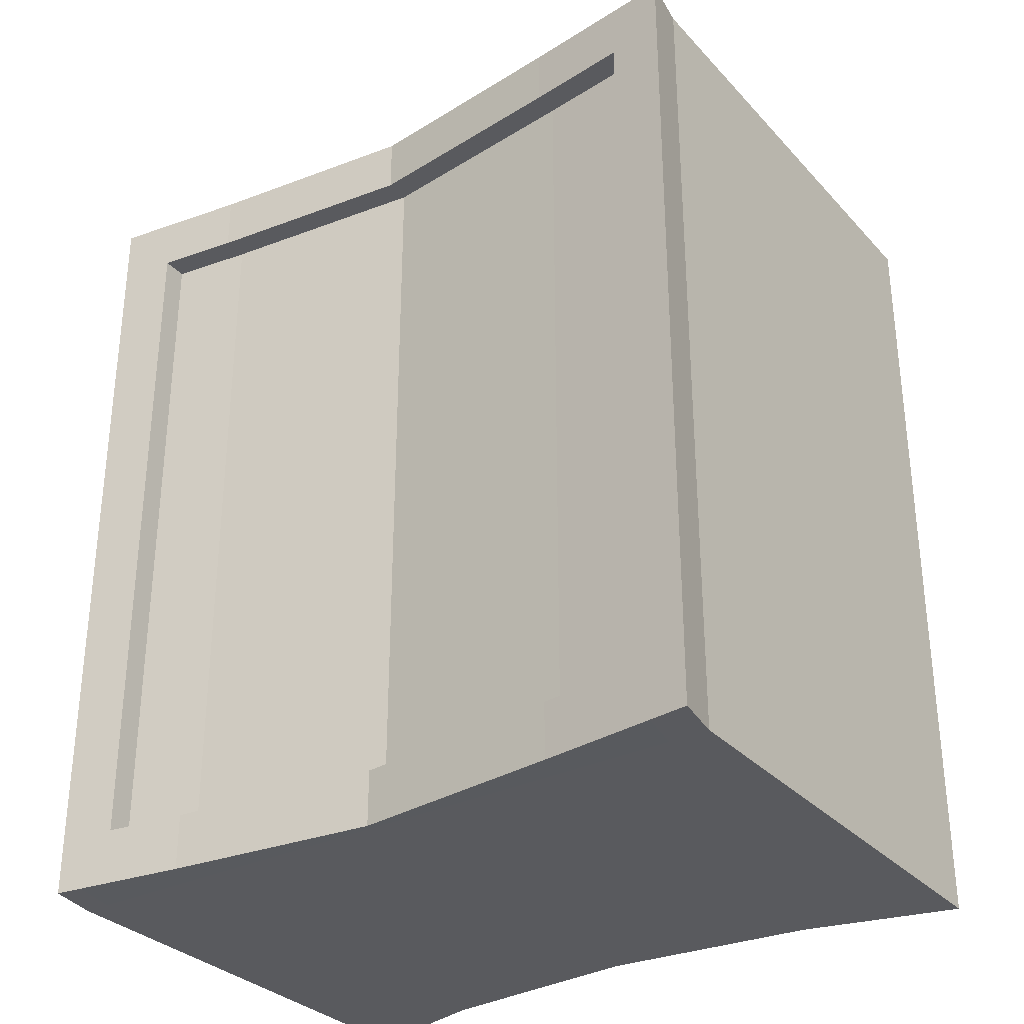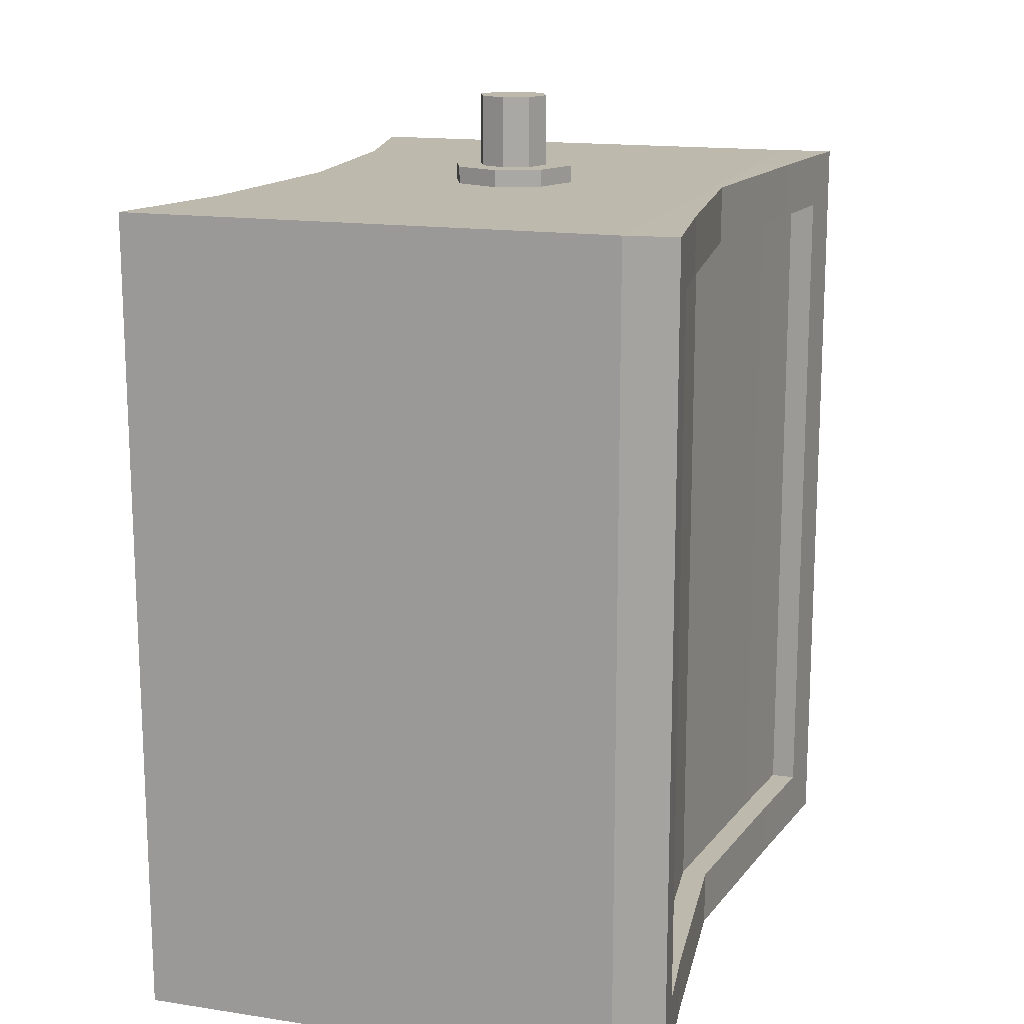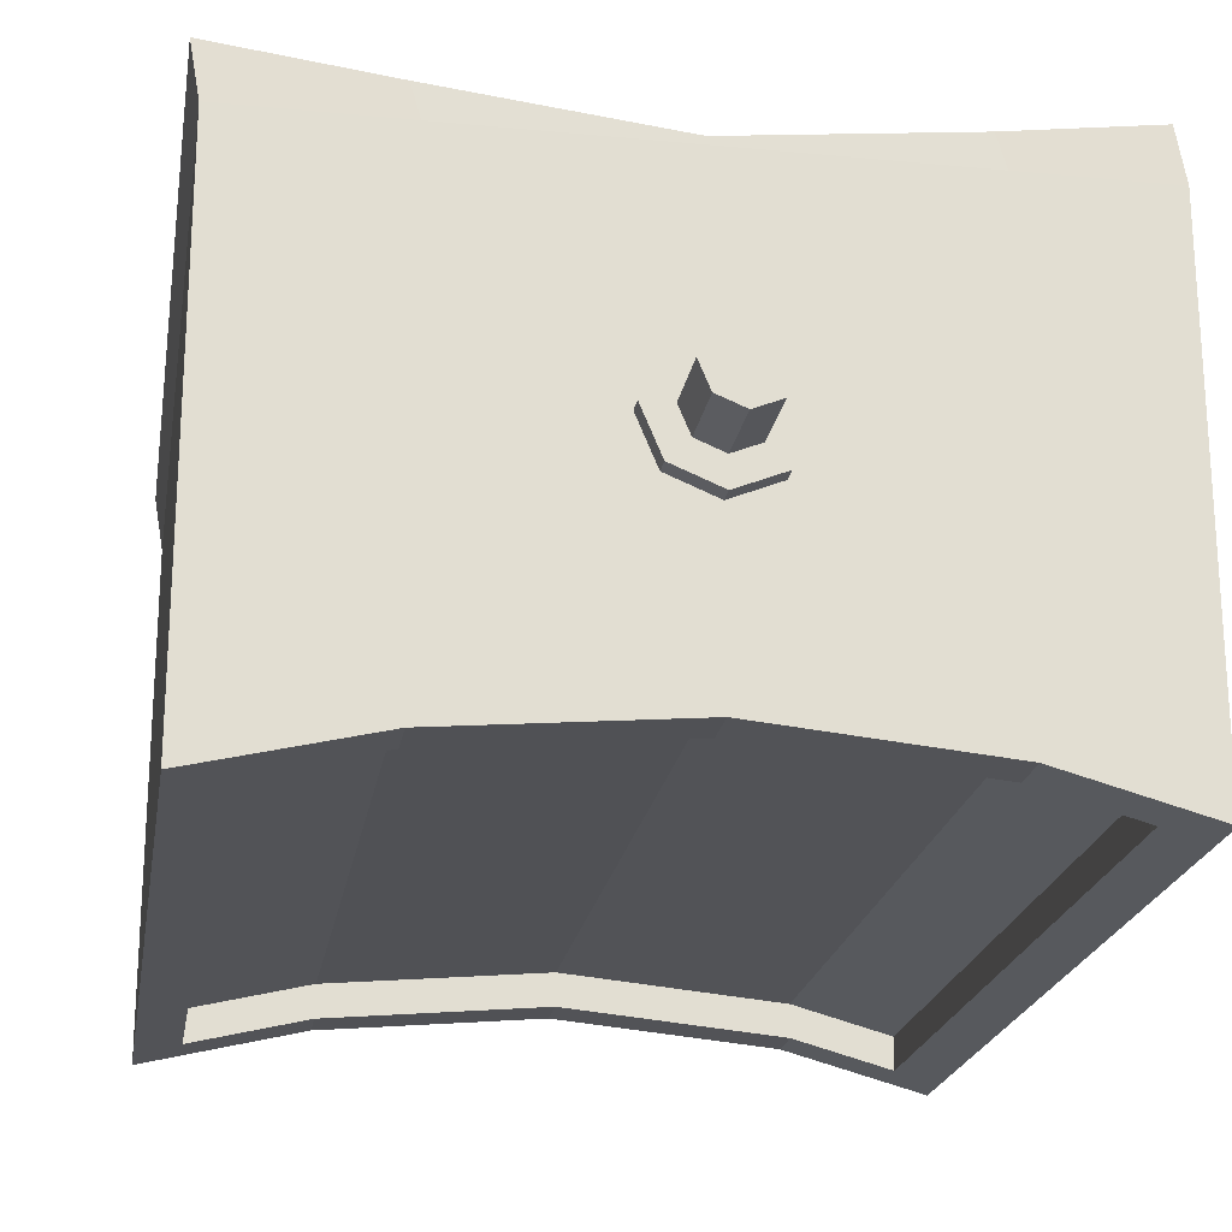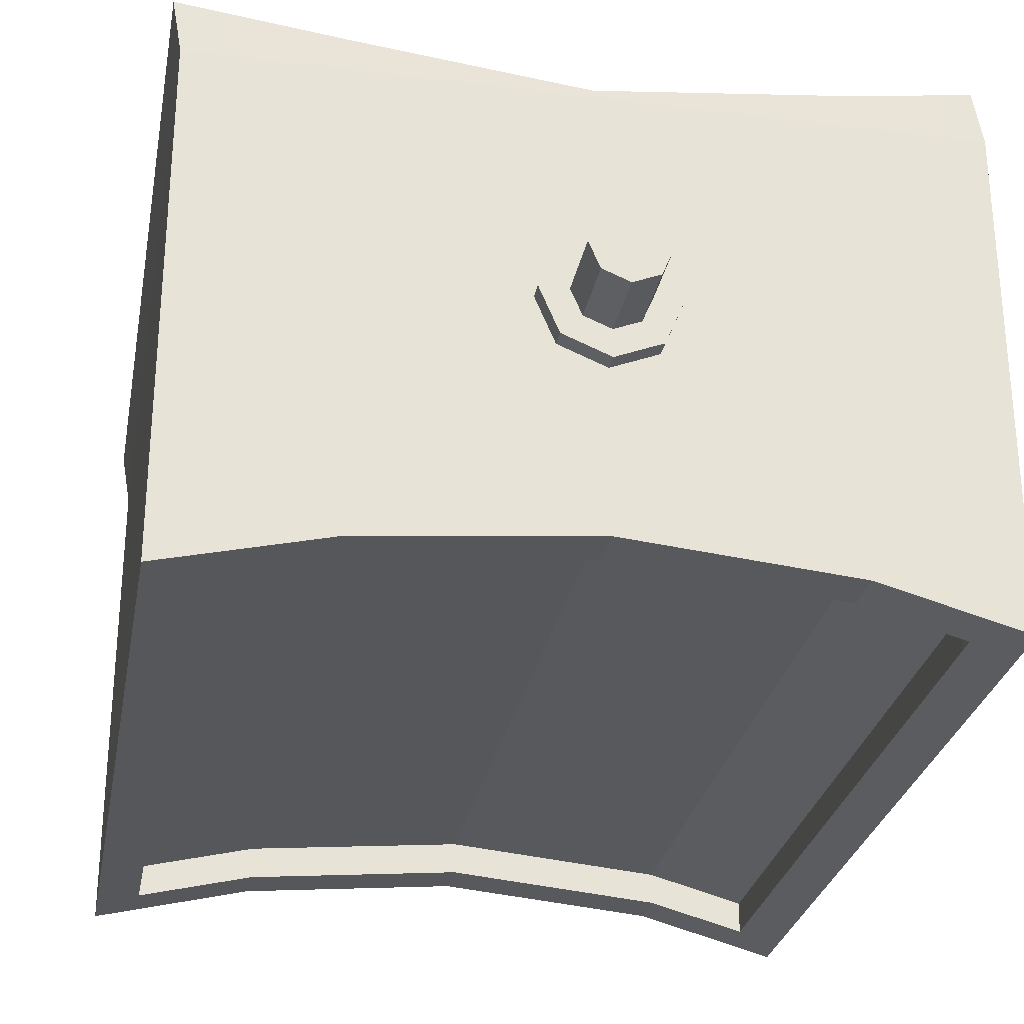
<metadata>
{"format":"obj","ext":"obj","renderer":"f3d","projection":"perspective","resolution":1024,"background":"white","views":[{"elev":-31.6,"azim":34.7,"up":"+Y"},{"elev":15.3,"azim":-72.0,"up":"+Y"},{"elev":-21.6,"azim":170.5,"up":"+Z"},{"elev":-28.3,"azim":169.5,"up":"+Z"}]}
</metadata>
<code>
o Cylinder
v 0 -1 -1
v 0 1 -1
v 0.7071 -1 -0.7071
v 0.7071 1 -0.7071
v 1 -1 0
v 1 1 0
v 0.7071 -1 0.7071
v 0.7071 1 0.7071
v -0 -1 1
v -0 1 1
v -0.7071 -1 0.7071
v -0.7071 1 0.7071
v -1 -1 -0
v -1 1 -0
v -0.7071 -1 -0.7071
v -0.7071 1 -0.7071
v 0 -1 -1.761
v 1.245 -1 -1.245
v 1.761 -1 0
v 1.245 -1 1.245
v -0 -1 1.761
v -1.245 -1 1.245
v -1.761 -1 -0
v -1.245 -1 -1.245
v -0 -1.483 -1.761
v 1.245 -1.483 -1.245
v 1.761 -1.483 0
v 1.245 -1.483 1.245
v -0 -1.483 1.761
v -1.245 -1.483 1.245
v -1.761 -1.483 -0
v -1.245 -1.483 -1.245
v 0 -1.483 -6.005
v 6.005 -1.483 -6.005
v 6.005 -1.483 0
v 6.005 -1.483 6.005
v -1e-06 -1.483 6.005
v -6.005 -1.483 6.005
v -6.005 -1.483 -0
v -6.005 -1.483 -6.005
v 0 -24.44 -6.005
v 6.005 -24.44 -6.005
v 6.005 -24.44 0
v 6.005 -24.44 6.005
v -1e-06 -24.44 6.005
v -6.005 -24.44 6.005
v -6.005 -24.44 -0
v -6.005 -24.44 -6.005
v -9.848 -1.483 6.005
v -9.848 -1.483 -0
v -9.848 -1.483 -6.005
v -9.848 -24.44 6.005
v -9.848 -24.44 -0
v -9.848 -24.44 -6.005
v 10.37 -1.483 -6.005
v 10.37 -1.483 0
v 10.37 -1.483 6.005
v 10.37 -24.44 -6.005
v 10.37 -24.44 0
v 10.37 -24.44 6.005
v 0 -2.688 -6.172
v 6.005 -2.688 -6.732
v -6.005 -2.688 -6.732
v 0 -23.24 -6.172
v 6.005 -23.24 -6.732
v -6.005 -23.24 -6.732
v -8.686 -23.24 -7.466
v -8.686 -2.688 -7.466
v 9.2 -2.688 -7.502
v 9.2 -23.24 -7.502
v -0 1 -0
v 6.254 -3.067 6.896
v 0.2488 -3.067 6.212
v -5.757 -3.067 6.896
v 6.254 -22.88 6.896
v 0.2488 -22.88 6.212
v -5.757 -22.88 6.896
v 9.058 -22.88 7.246
v -8.041 -22.88 7.22
v -8.041 -3.067 7.22
v 9.058 -3.067 7.246
v 0 -24.44 0
v 6.254 -1.493 6.896
v 0.2488 -1.493 6.212
v -5.757 -1.493 6.896
v 6.254 -24.45 6.896
v 0.2488 -24.45 6.212
v -5.757 -24.45 6.896
v 10.62 -24.45 7.441
v -9.599 -24.45 7.441
v -9.599 -1.493 7.441
v 10.62 -1.493 7.441
v 0 -1.483 -6.172
v 6.005 -1.483 -6.732
v -6.005 -1.483 -6.732
v 0 -24.44 -6.172
v 6.005 -24.44 -6.732
v -6.005 -24.44 -6.732
v -9.848 -24.44 -7.785
v -9.848 -1.483 -7.785
v 10.37 -1.483 -7.785
v 10.37 -24.44 -7.785
v 5.999 -2.688 -5.848
v 5.999 -23.24 -5.848
v -0.006714 -23.24 -5.289
v -0.006714 -2.688 -5.289
v -6.012 -23.24 -5.848
v -6.012 -2.688 -5.848
v -8.692 -23.24 -6.583
v -8.692 -2.688 -7.367
v 9.193 -2.688 -7.403
v 9.193 -23.24 -6.619
v 6.251 -3.067 6.19
v 6.251 -22.88 6.19
v -5.76 -22.88 6.19
v -5.76 -3.067 6.19
v 0.2459 -3.067 5.507
v 0.2459 -22.88 5.507
v 9.056 -22.88 6.541
v -8.044 -22.88 6.515
v -8.044 -3.067 6.515
v 9.056 -3.067 6.541
v -9.848 -1.993 -6.005
v -9.848 -1.993 -0
v -9.848 -1.993 6.005
v 10.37 -1.993 6.005
v 10.37 -1.993 0
v 10.37 -1.993 -6.005
v -9.848 -1.993 -7.785
v 10.37 -1.993 -7.785
v -9.599 -2.004 7.441
v 10.62 -2.004 7.441
v -8.041 -3.507 7.22
v 9.058 -3.507 7.246
v -8.686 -3.144 -7.466
v 9.2 -3.144 -7.502
v 5.999 -3.144 -5.848
v -0.006714 -3.144 -5.289
v -6.012 -3.144 -5.848
v -8.692 -3.144 -6.583
v 9.193 -3.144 -6.619
v 6.251 -3.507 6.19
v -5.76 -3.507 6.19
v 0.2459 -3.507 5.507
v -8.044 -3.507 6.515
v 9.056 -3.507 6.541
v -9.848 -23.84 -0
v 10.37 -23.84 6.005
v 10.37 -23.84 -6.005
v 10.37 -23.84 -7.785
v 10.62 -23.85 7.441
v 9.058 -22.36 7.246
v 9.2 -22.7 -7.502
v 5.999 -22.7 -5.848
v 9.193 -22.7 -6.619
v 6.251 -22.36 6.19
v 0.2459 -22.36 5.507
v 9.056 -22.36 6.541
v -9.848 -23.84 -6.005
v -9.848 -23.84 6.005
v 10.37 -23.84 0
v -9.848 -23.84 -7.785
v -9.599 -23.85 7.441
v -8.041 -22.36 7.22
v -8.686 -22.7 -7.466
v -0.006714 -22.7 -5.289
v -6.012 -22.7 -5.848
v -8.692 -22.7 -6.583
v -5.76 -22.36 6.19
v -8.044 -22.36 6.515
v 0.2488 -1.96 6.212
v 6.254 -1.96 6.896
v -5.757 -1.96 6.896
v 6.254 -23.98 6.896
v 0.2488 -23.98 6.212
v -5.757 -23.98 6.896
v 10.16 -23.98 7.384
v -9.137 -23.98 7.376
v -9.137 -1.96 7.376
v 10.16 -1.96 7.384
v 10.16 -2.449 7.384
v -9.137 -2.449 7.376
v -9.137 -23.41 7.376
v 10.16 -23.41 7.384
v -9.104 -24.44 -0
v -9.104 -24.44 -6.005
v -9.104 -1.483 -0
v -9.104 -1.483 6.005
v -9.104 -24.44 6.005
v -9.104 -1.483 -6.005
v -9.104 -24.44 -7.581
v -9.104 -1.483 -7.581
v -8.855 -1.493 7.336
v -8.855 -24.45 7.336
v -7.598 -3.067 7.157
v -7.598 -22.88 7.157
v -8.167 -23.24 -7.324
v -8.167 -2.688 -7.324
v -8.173 -23.24 -6.441
v -8.173 -2.688 -6.441
v -7.601 -3.067 6.452
v -7.601 -22.88 6.452
v -7.601 -3.507 6.452
v -8.173 -3.144 -6.441
v -7.601 -22.36 6.452
v -8.173 -22.7 -6.441
v -8.483 -23.98 7.283
v -8.483 -1.96 7.283
v 9.684 -24.44 6.005
v 9.684 -1.483 6.005
v 9.684 -1.483 0
v 9.684 -24.44 0
v 9.684 -1.483 -6.005
v 9.684 -24.44 -6.005
v 9.684 -1.483 -7.619
v 9.684 -24.44 -7.619
v 9.933 -24.45 7.355
v 9.933 -1.493 7.355
v 8.617 -22.88 7.191
v 8.617 -3.067 7.191
v 8.697 -2.688 -7.381
v 8.697 -23.24 -7.381
v 8.69 -2.688 -6.498
v 8.69 -23.24 -6.498
v 8.614 -22.88 6.486
v 8.614 -3.067 6.486
v 8.614 -3.507 6.486
v 8.69 -3.144 -6.498
v 8.69 -22.7 -6.498
v 8.614 -22.36 6.486
v 9.543 -1.96 7.307
v 9.543 -23.98 7.307
v 0 0.7718 -1
v 0.7071 0.7718 -0.7071
v 1 0.7718 0
v 0.7071 0.7718 0.7071
v -0 0.7718 1
v -0.7071 0.7718 0.7071
v -1 0.7718 -0
v -0.7071 0.7718 -0.7071
v 0.7071 -0.7901 -0.7071
v 1 -0.7901 0
v 0.7071 -0.7901 0.7071
v -0 -0.7901 1
v -0.7071 -0.7901 0.7071
v -1 -0.7901 -0
v -0.7071 -0.7901 -0.7071
v 0 -0.7901 -1
v 1.761 -1.382 0
v 1.245 -1.382 -1.245
v -1.245 -1.382 -1.245
v -1.761 -1.382 -0
v -1.245 -1.382 1.245
v -0 -1.382 1.761
v 1.245 -1.382 1.245
v 0 -1.382 -1.761
v -8.602 -24.44 -6.005
v -8.602 -1.483 6.005
v -8.602 -1.483 -6.005
v -8.602 -24.44 -7.444
v -8.602 -1.483 -7.444
v -8.353 -1.493 7.264
v -7.3 -3.067 7.115
v -7.817 -23.24 -7.228
v -7.817 -2.688 -7.228
v -7.824 -23.24 -6.345
v -7.824 -2.688 -6.345
v -7.303 -3.067 6.41
v -8.042 -23.98 7.22
v -8.602 -24.44 -0
v -8.602 -1.483 -0
v -8.602 -24.44 6.005
v -8.353 -24.45 7.264
v -7.3 -22.88 7.115
v -7.303 -22.88 6.41
v -7.303 -3.507 6.41
v -7.824 -3.144 -6.345
v -7.303 -22.36 6.41
v -7.824 -22.7 -6.345
v -8.042 -1.96 7.22
v 9.258 -1.483 6.005
v 9.258 -1.483 0
v 9.258 -1.483 -6.005
v 9.258 -1.483 -7.516
v 9.507 -1.493 7.302
v 8.343 -3.067 7.157
v 8.385 -2.688 -7.306
v 8.378 -2.688 -6.423
v 8.34 -3.067 6.452
v 9.162 -1.96 7.259
v 9.258 -24.44 6.005
v 9.258 -24.44 0
v 9.258 -24.44 -6.005
v 9.258 -24.44 -7.516
v 9.507 -24.45 7.302
v 8.343 -22.88 7.157
v 8.385 -23.24 -7.306
v 8.378 -23.24 -6.423
v 8.34 -22.88 6.452
v 8.34 -3.507 6.452
v 8.378 -3.144 -6.423
v 8.378 -22.7 -6.423
v 8.34 -22.36 6.452
v 9.162 -23.98 7.259
v -9.848 -2.343 -6.005
v -9.848 -2.343 6.005
v 10.37 -2.343 0
v -9.848 -2.343 -7.785
v -9.599 -2.353 7.441
v -8.041 -3.809 7.22
v -8.686 -3.457 -7.466
v -0.006714 -3.457 -5.289
v -6.012 -3.457 -5.848
v -8.692 -3.457 -6.583
v -5.76 -3.809 6.19
v -8.044 -3.809 6.515
v -9.848 -2.343 -0
v 10.37 -2.343 6.005
v 10.37 -2.343 -6.005
v 10.37 -2.343 -7.785
v 10.62 -2.353 7.441
v 9.058 -3.809 7.246
v 9.2 -3.457 -7.502
v 5.999 -3.457 -5.848
v 9.193 -3.457 -6.619
v 6.251 -3.809 6.19
v 0.2459 -3.809 5.507
v 9.056 -3.809 6.541
v 10.16 -2.784 7.384
v -9.137 -2.784 7.376
v -8.173 -3.457 -6.441
v -7.601 -3.809 6.452
v 8.614 -3.809 6.486
v 8.69 -3.457 -6.498
v -7.303 -3.809 6.41
v -7.824 -3.457 -6.345
v 8.378 -3.457 -6.423
v 8.34 -3.809 6.452
v -9.848 -23.51 -0
v 10.37 -23.51 6.005
v 10.37 -23.51 -6.005
v 10.37 -23.51 -7.785
v 10.62 -23.52 7.441
v 9.058 -22.07 7.246
v 9.2 -22.4 -7.502
v 5.999 -22.4 -5.848
v 9.193 -22.4 -6.619
v 6.251 -22.07 6.19
v 0.2459 -22.07 5.507
v 9.056 -22.07 6.541
v -9.137 -23.09 7.376
v -7.601 -22.07 6.452
v 8.69 -22.4 -6.498
v -7.303 -22.07 6.41
v 8.378 -22.4 -6.423
v -9.848 -23.51 -6.005
v -9.848 -23.51 6.005
v 10.37 -23.51 0
v -9.848 -23.51 -7.785
v -9.599 -23.52 7.441
v -8.041 -22.07 7.22
v -8.686 -22.4 -7.466
v -0.006714 -22.4 -5.289
v -6.012 -22.4 -5.848
v -8.692 -22.4 -6.583
v -5.76 -22.07 6.19
v -8.044 -22.07 6.515
v 10.16 -23.09 7.384
v -8.173 -22.4 -6.441
v 8.614 -22.07 6.486
v -7.824 -22.4 -6.345
v 8.34 -22.07 6.452
f 233 2 4 234
f 234 4 6 235
f 235 6 8 236
f 236 8 10 237
f 237 10 12 238
f 238 12 14 239
f 71 16 14 12
f 239 14 16 240
f 240 16 2 233
f 7 9 21 20
f 250 249 27 26
f 13 15 24 23
f 3 5 19 18
f 9 11 22 21
f 15 1 17 24
f 1 3 18 17
f 5 7 20 19
f 11 13 23 22
f 32 25 33 40
f 252 251 32 31
f 254 253 30 29
f 249 255 28 27
f 256 250 26 25
f 251 256 25 32
f 253 252 31 30
f 255 254 29 28
f 211 210 57 56
f 30 31 39 38
f 28 29 37 36
f 26 27 35 34
f 31 32 40 39
f 29 30 38 37
f 27 28 36 35
f 25 26 34 33
f 82 43 44 45
f 293 42 97 294
f 40 33 93 95
f 188 187 50 49
f 188 49 91 193
f 281 36 83 285
f 186 185 53 54
f 46 45 87 88
f 160 147 53 52
f 147 159 54 53
f 185 189 52 53
f 36 37 84 83
f 33 34 94 93
f 187 190 51 50
f 161 148 60 59
f 149 161 59 58
f 209 212 59 60
f 213 211 56 55
f 212 214 58 59
f 213 55 101 215
f 297 65 104 298
f 65 64 105 104
f 197 67 109 199
f 221 69 111 223
f 186 54 99 191
f 123 51 100 129
f 259 40 95 261
f 149 58 102 150
f 42 41 96 97
f 41 48 98 96
f 4 2 16 71
f 8 71 12 10
f 6 4 71 8
f 76 75 114 118
f 164 79 120 170
f 134 81 122 146
f 73 74 116 117
f 126 57 92 132
f 37 38 85 84
f 160 52 90 163
f 209 60 89 217
f 272 46 88 273
f 45 44 86 87
f 41 42 43 82
f 47 82 45 46
f 48 41 82 47
f 171 172 83 84
f 173 171 84 85
f 174 175 87 86
f 175 176 88 87
f 304 174 86 295
f 182 179 91 131
f 280 173 85 262
f 207 178 90 194
f 184 177 89 151
f 231 180 92 218
f 62 61 93 94
f 61 63 95 93
f 64 65 97 96
f 66 64 96 98
f 165 67 99 162
f 264 66 98 260
f 198 68 100 192
f 136 69 101 130
f 287 62 94 284
f 222 70 102 216
f 166 154 104 105
f 167 166 105 107
f 206 199 109 168
f 228 223 111 141
f 265 63 108 267
f 64 66 107 105
f 61 62 103 106
f 153 70 112 155
f 135 68 110 140
f 63 61 106 108
f 156 157 118 114
f 230 225 119 158
f 157 169 115 118
f 203 201 121 145
f 286 72 113 289
f 195 80 121 201
f 77 76 118 115
f 72 73 117 113
f 274 77 115 275
f 219 78 119 225
f 332 203 145 316
f 117 116 143 144
f 226 227 146 122
f 113 117 144 142
f 311 135 140 314
f 69 136 141 111
f 334 228 141 325
f 200 204 140 110
f 108 106 138 139
f 106 103 137 138
f 323 136 130 320
f 68 135 129 100
f 180 181 132 92
f 330 182 131 309
f 49 125 131 91
f 318 126 132 321
f 322 134 146 328
f 80 133 145 121
f 55 128 130 101
f 305 123 129 308
f 55 56 127 128
f 56 57 126 127
f 50 51 123 124
f 49 50 124 125
f 54 159 162 99
f 78 152 158 119
f 60 148 151 89
f 178 183 163 90
f 70 153 150 102
f 224 229 155 112
f 67 165 168 109
f 202 205 170 120
f 349 366 169 157
f 370 230 158 350
f 348 349 157 156
f 345 153 155 347
f 369 206 168 365
f 364 363 166 167
f 363 346 154 166
f 362 165 162 359
f 368 184 151 343
f 357 160 163 360
f 361 164 170 367
f 341 149 150 342
f 341 358 161 149
f 358 340 148 161
f 339 356 159 147
f 357 339 147 160
f 344 152 184 368
f 79 164 183 178
f 310 133 182 330
f 81 134 181 180
f 220 81 180 231
f 152 78 177 184
f 196 79 178 207
f 263 74 173 280
f 133 80 179 182
f 296 75 174 304
f 76 77 176 175
f 75 76 175 174
f 74 73 171 173
f 73 72 172 171
f 80 195 208 179
f 274 196 207 269
f 371 279 206 369
f 275 278 205 202
f 267 277 204 200
f 335 276 203 332
f 79 196 202 120
f 263 195 201 268
f 276 268 201 203
f 68 198 200 110
f 279 266 199 206
f 265 198 192 261
f 67 197 191 99
f 269 207 194 273
f 179 208 193 91
f 52 189 194 90
f 51 190 192 100
f 257 186 191 260
f 264 197 199 266
f 271 259 190 187
f 270 272 189 185
f 257 270 185 186
f 258 188 193 262
f 258 271 187 188
f 78 219 232 177
f 286 220 231 290
f 372 303 230 370
f 298 302 229 224
f 337 301 228 334
f 289 300 227 226
f 296 219 225 299
f 81 220 226 122
f 303 299 225 230
f 301 288 223 228
f 297 222 216 294
f 69 221 215 101
f 290 231 218 285
f 177 232 217 89
f 291 209 217 295
f 287 221 223 288
f 70 222 224 112
f 283 213 215 284
f 292 293 214 212
f 283 282 211 213
f 291 292 212 209
f 57 210 218 92
f 58 214 216 102
f 282 281 210 211
f 247 240 233 248
f 246 239 240 247
f 245 238 239 246
f 244 237 238 245
f 243 236 237 244
f 242 235 236 243
f 241 234 235 242
f 248 233 234 241
f 1 248 241 3
f 3 241 242 5
f 5 242 243 7
f 7 243 244 9
f 9 244 245 11
f 11 245 246 13
f 13 246 247 15
f 15 247 248 1
f 20 21 254 255
f 22 23 252 253
f 24 17 256 251
f 17 18 250 256
f 19 20 255 249
f 21 22 253 254
f 23 24 251 252
f 18 19 249 250
f 38 39 271 258
f 38 258 262 85
f 48 47 270 257
f 47 46 272 270
f 39 40 259 271
f 66 264 266 107
f 48 257 260 98
f 176 269 273 88
f 63 265 261 95
f 167 107 266 279
f 143 116 268 276
f 74 263 268 116
f 315 143 276 335
f 108 139 277 267
f 115 169 278 275
f 364 167 279 371
f 77 274 269 176
f 195 263 280 208
f 196 274 275 202
f 198 265 267 200
f 197 264 260 191
f 208 280 262 193
f 189 272 273 194
f 190 259 261 192
f 35 36 281 282
f 44 43 292 291
f 34 35 282 283
f 43 42 293 292
f 34 283 284 94
f 62 287 288 103
f 44 291 295 86
f 172 290 285 83
f 65 297 294 97
f 137 103 288 301
f 156 114 299 303
f 75 296 299 114
f 113 142 300 289
f 324 137 301 337
f 104 154 302 298
f 348 156 303 372
f 72 286 290 172
f 219 296 304 232
f 220 286 289 226
f 221 287 284 215
f 232 304 295 217
f 222 297 298 224
f 210 281 285 218
f 214 293 294 216
f 142 326 338 300
f 346 324 337 355
f 139 313 336 277
f 366 315 335 354
f 355 337 334 353
f 300 338 333 227
f 354 335 332 352
f 277 336 331 204
f 361 310 330 351
f 134 322 329 181
f 125 124 317 306
f 124 123 305 317
f 127 126 318 307
f 128 127 307 319
f 128 319 320 130
f 133 310 316 145
f 125 306 309 131
f 181 329 321 132
f 135 311 308 129
f 138 137 324 312
f 139 138 312 313
f 204 331 314 140
f 136 323 325 141
f 142 144 327 326
f 227 333 328 146
f 144 143 315 327
f 356 305 308 359
f 344 322 328 350
f 340 318 321 343
f 351 330 309 360
f 345 323 320 342
f 353 334 325 347
f 362 311 314 365
f 352 332 316 367
f 205 352 367 170
f 165 362 365 168
f 229 353 347 155
f 153 345 342 150
f 183 351 360 163
f 148 340 343 151
f 152 344 350 158
f 159 356 359 162
f 164 361 351 183
f 278 354 352 205
f 302 355 353 229
f 169 366 354 278
f 154 346 355 302
f 326 348 372 338
f 313 364 371 336
f 338 372 370 333
f 336 371 369 331
f 322 344 368 329
f 306 317 339 357
f 317 305 356 339
f 307 318 340 358
f 319 307 358 341
f 319 341 342 320
f 310 361 367 316
f 306 357 360 309
f 329 368 343 321
f 311 362 359 308
f 312 324 346 363
f 313 312 363 364
f 331 369 365 314
f 323 345 347 325
f 326 327 349 348
f 333 370 350 328
f 327 315 366 349

</code>
